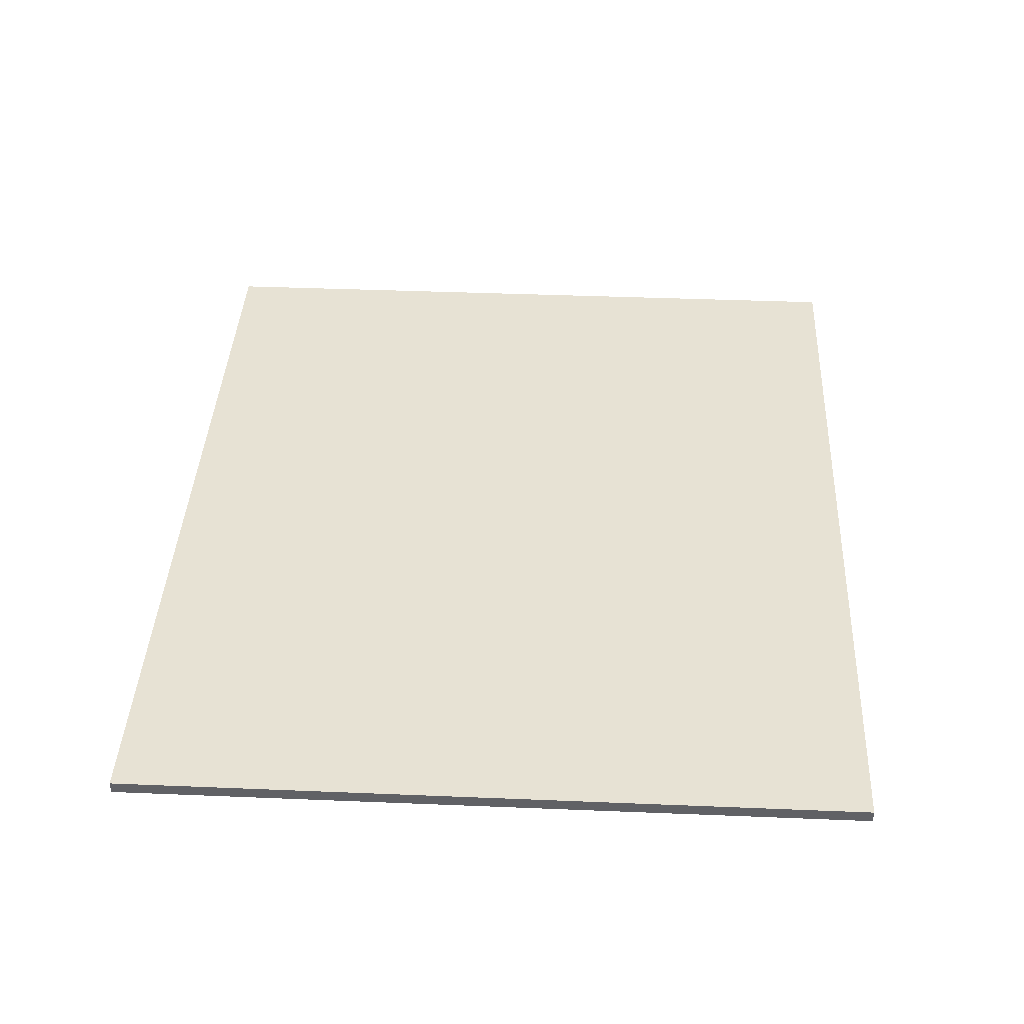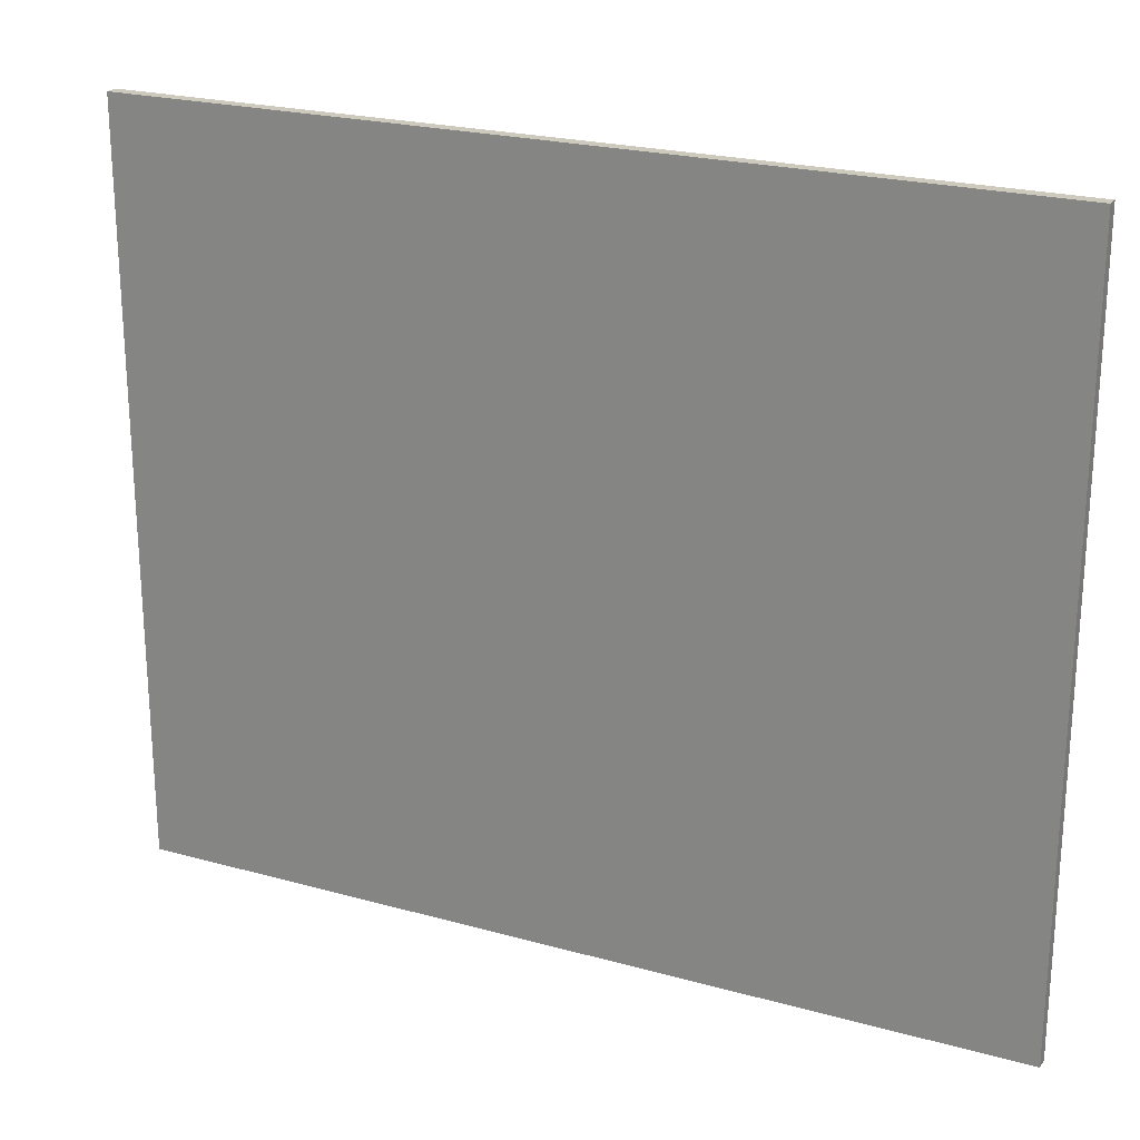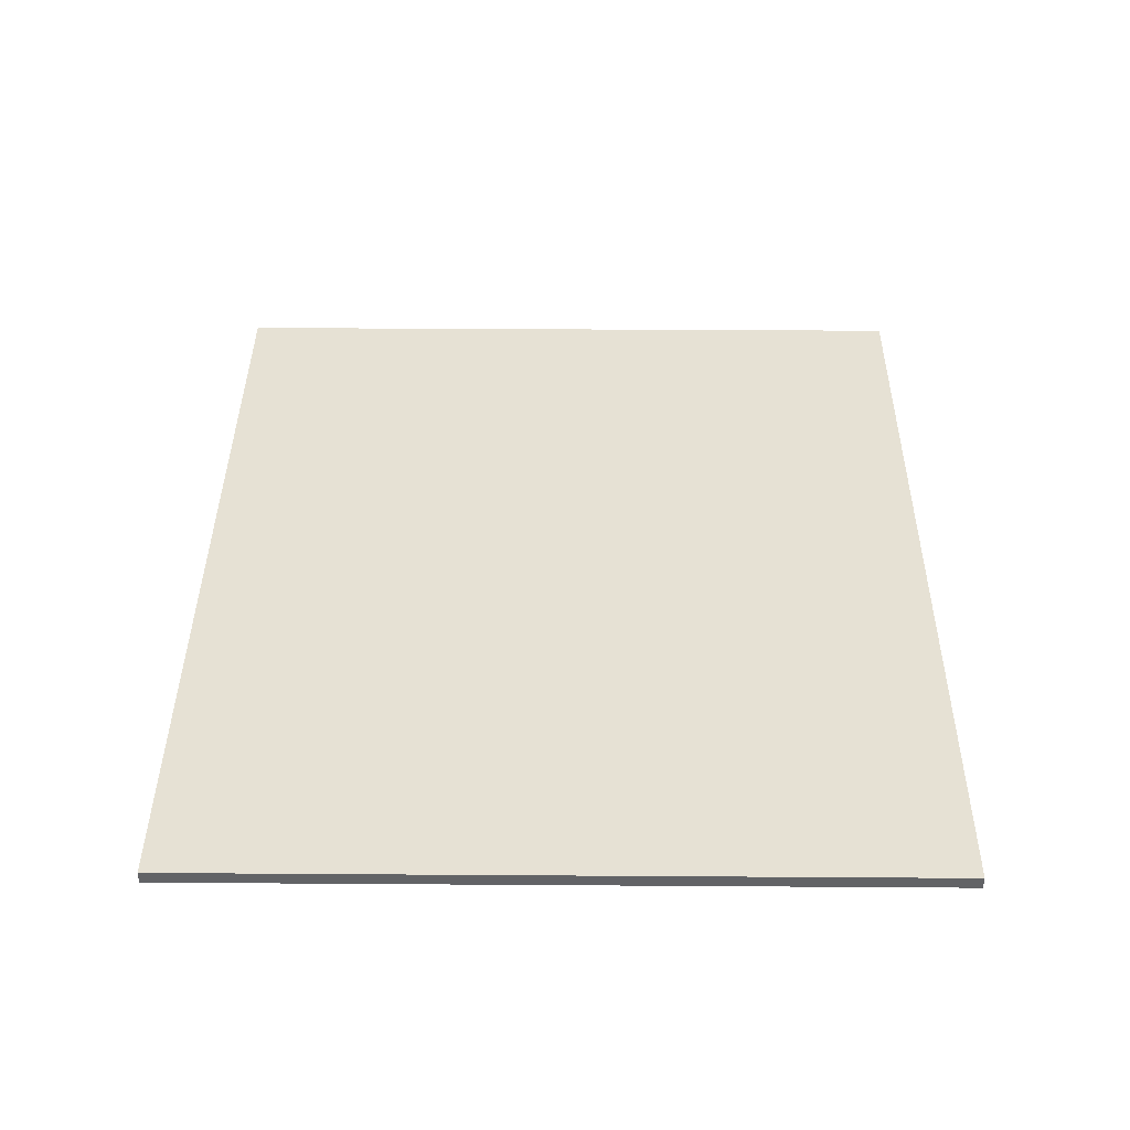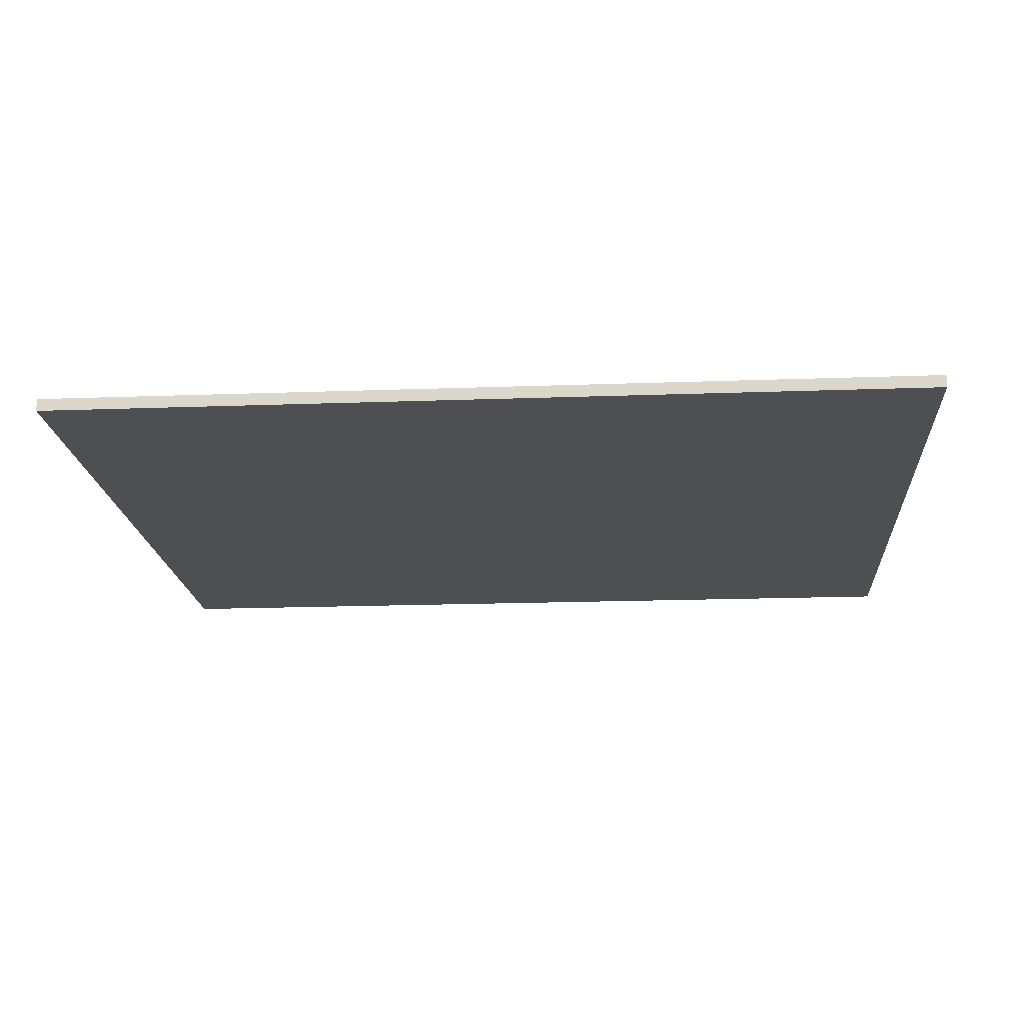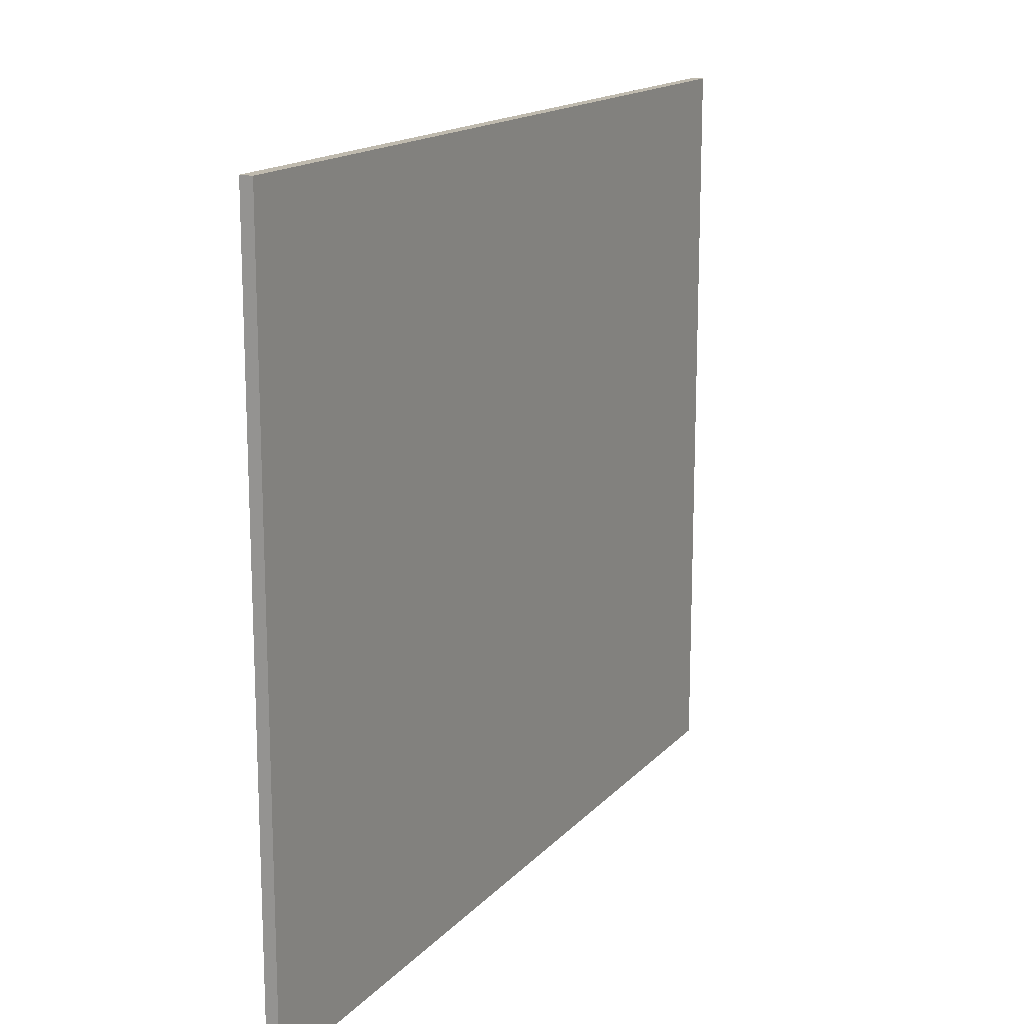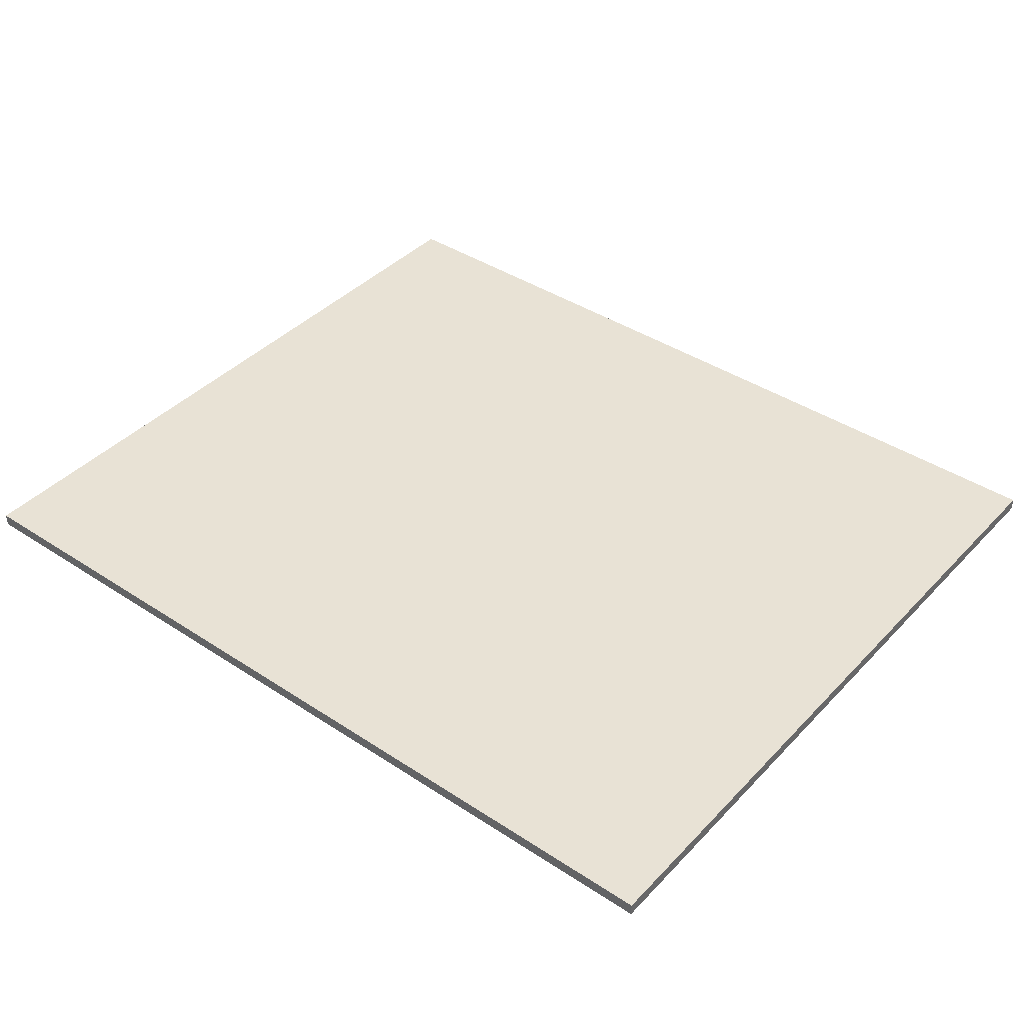
<metadata>
{"format":"obj","ext":"obj","renderer":"f3d","projection":"perspective","resolution":1024,"background":"white","views":[{"elev":39.9,"azim":92.9,"up":"+Z"},{"elev":22.7,"azim":25.5,"up":"+Y"},{"elev":39.0,"azim":90.5,"up":"+Z"},{"elev":-18.0,"azim":4.1,"up":"+Z"},{"elev":15.7,"azim":-63.2,"up":"+Y"},{"elev":40.6,"azim":38.8,"up":"+Z"}]}
</metadata>
<code>
v -0.64 -0.54 0.018
v -0.64 -0.54 0
v 0.64 -0.54 0
v 0.64 -0.54 0.018
v -0.64 0.54 0.018
v -0.64 0.54 0
v -0.64 -0.54 0
v -0.64 -0.54 0.018
v 0.64 -0.54 0.018
v 0.64 -0.54 0
v 0.64 0.54 0
v 0.64 0.54 0.018
v 0.64 -0.54 0
v -0.64 -0.54 0
v -0.64 0.54 0
v 0.64 0.54 0
v 0.64 0.54 0.018
v -0.64 0.54 0.018
v -0.64 -0.54 0.018
v 0.64 -0.54 0.018
v 0.64 0.54 0.018
v 0.64 0.54 0
v -0.64 0.54 0
v -0.64 0.54 0.018
f 1 2 3
f 3 4 1
f 5 6 7
f 7 8 5
f 9 10 11
f 11 12 9
f 13 14 15
f 15 16 13
f 17 18 19
f 19 20 17
f 21 22 23
f 23 24 21

</code>
